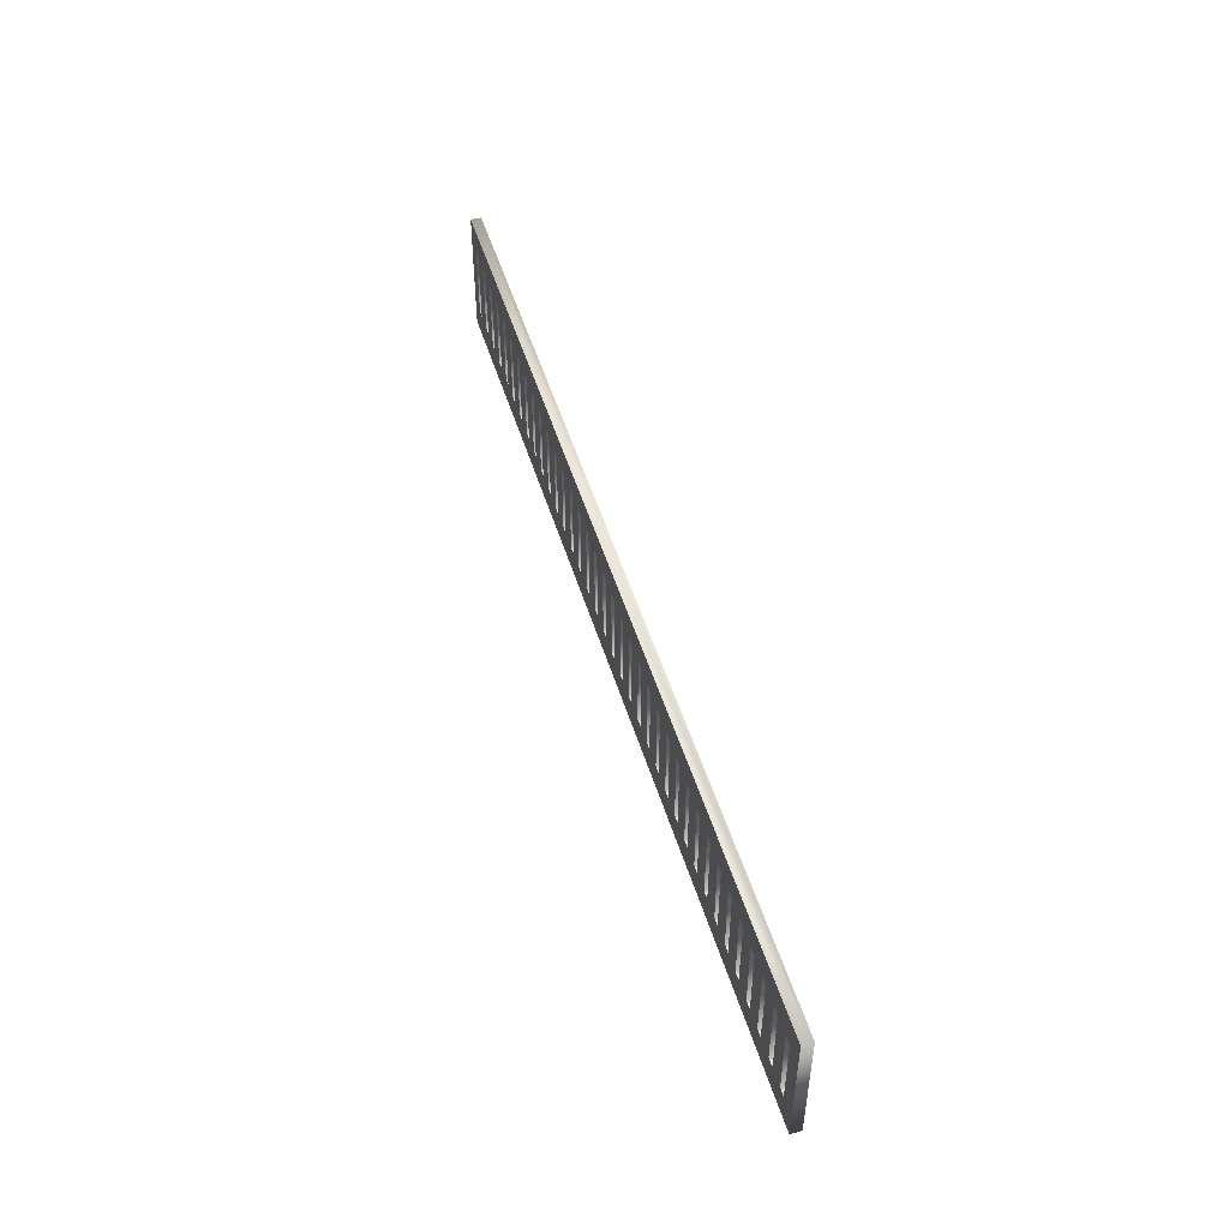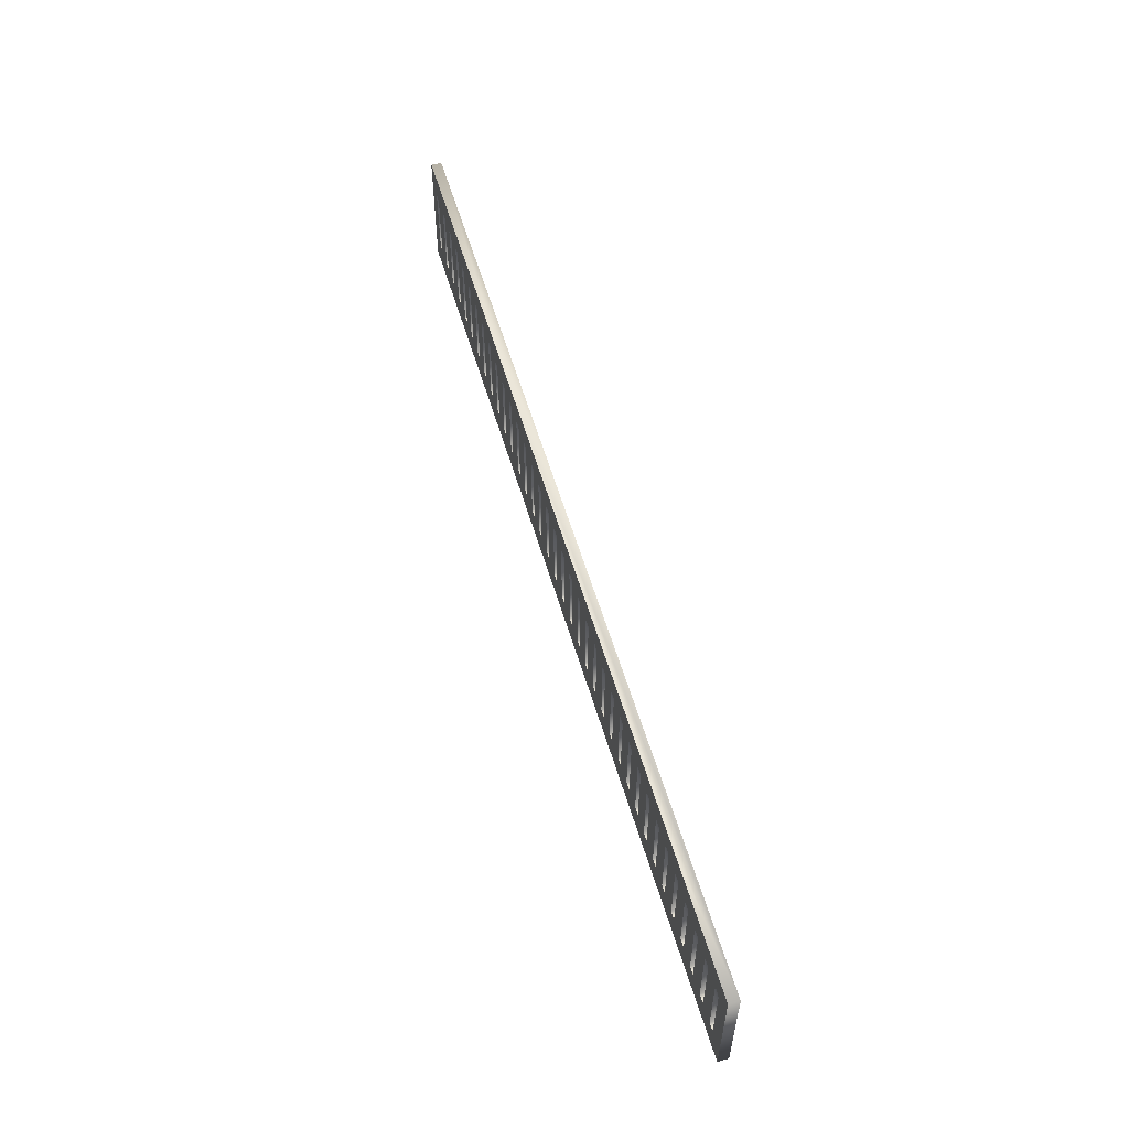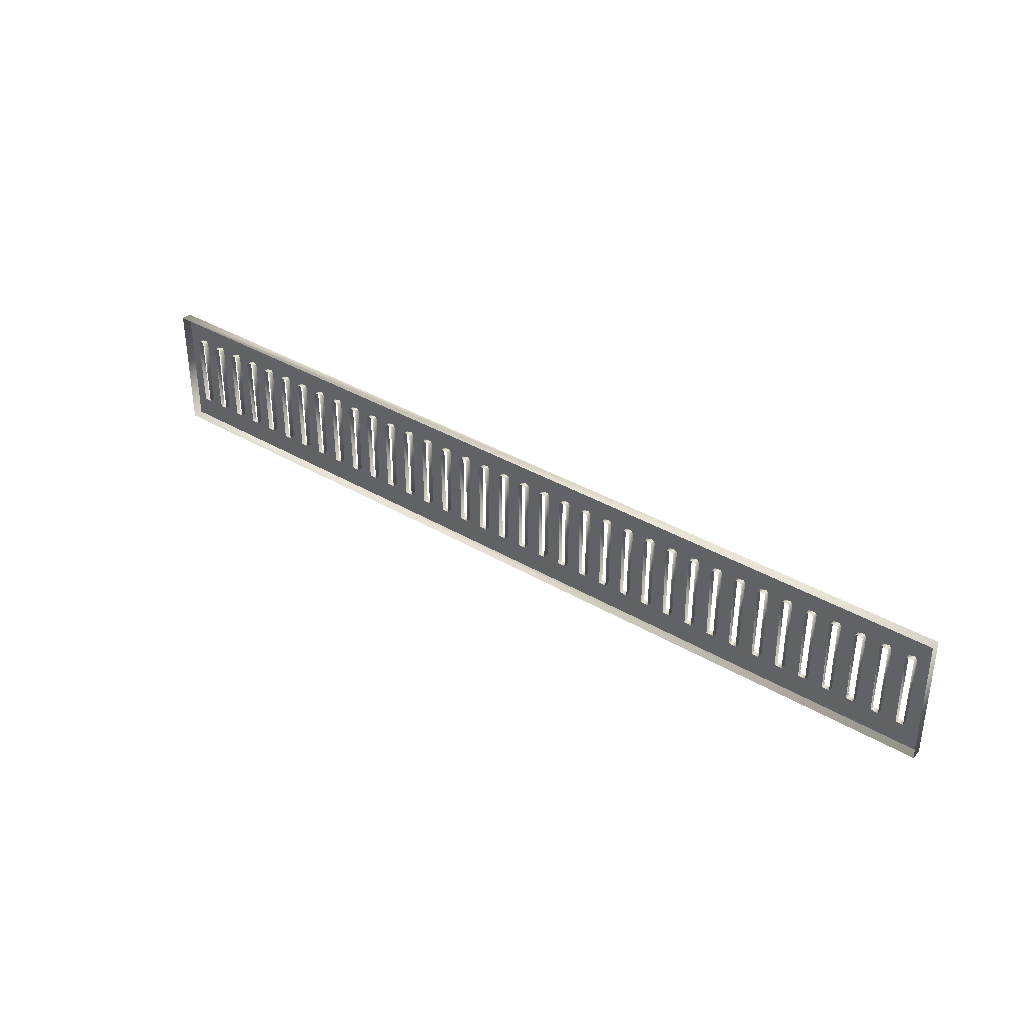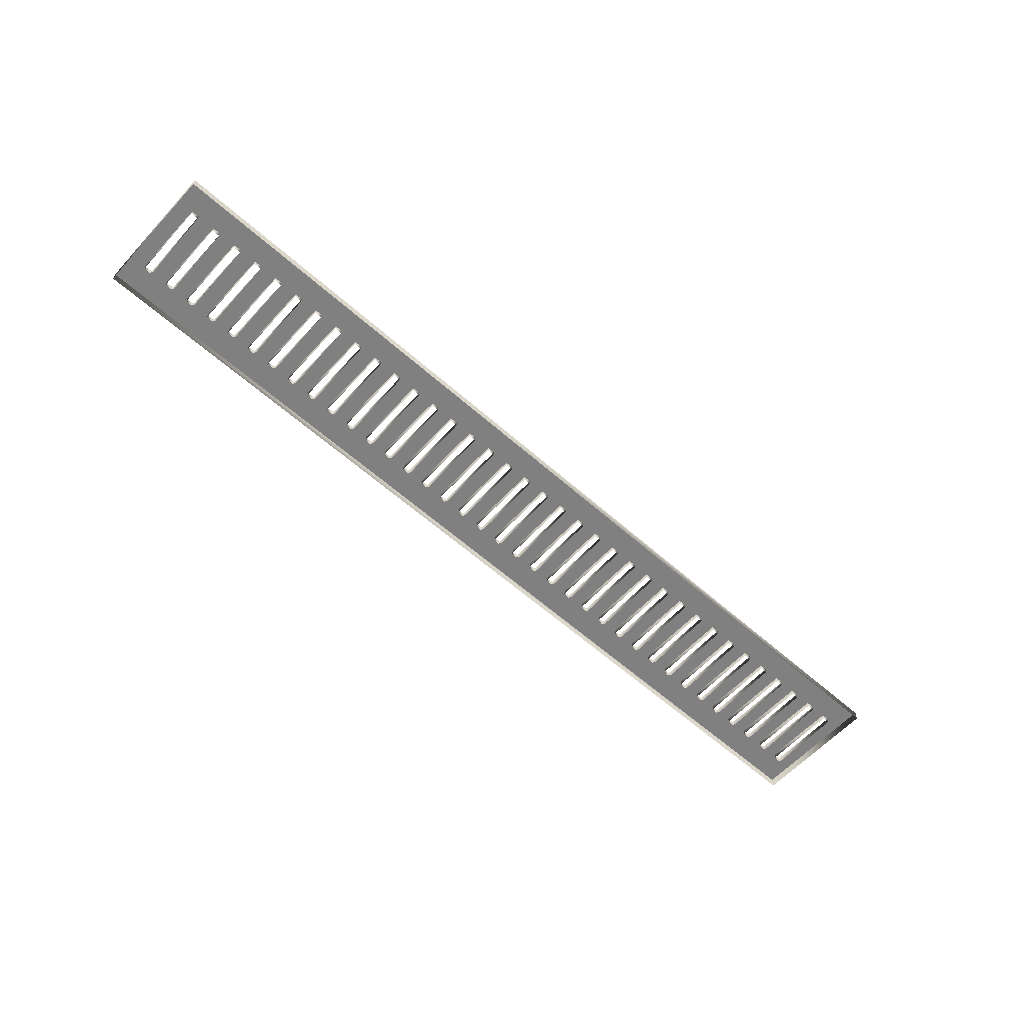
<metadata>
{"format":"obj","ext":"obj","renderer":"f3d","projection":"perspective","resolution":1024,"background":"white","views":[{"elev":49.2,"azim":-106.6,"up":"+Z"},{"elev":56.5,"azim":-106.3,"up":"+Z"},{"elev":35.7,"azim":38.1,"up":"+Z"},{"elev":-60.2,"azim":137.8,"up":"+Y"}]}
</metadata>
<code>
o Drainage_grate_2
v -86.7 2 -7.335
v -90 2 -12.5
v -86.72 2 7.242
v -90 2 12.5
v -85.5 2 7.44
v -85.24 2 -7.254
v -81.95 2 -6.871
v -81.59 2 -7.405
v -81.81 2 7.242
v -85.09 2 6.871
v -64.11 2 12.5
v -80.59 2 7.44
v -80.33 2 -7.254
v -76.88 2 -7.335
v -76.89 2 7.242
v -80.17 2 6.871
v -75.68 2 7.44
v -75.42 2 -7.254
v -72.13 2 -6.871
v -71.76 2 -7.405
v -71.98 2 7.242
v -75.26 2 6.871
v -70.76 2 7.44
v -70.5 2 -7.254
v -67.05 2 -7.335
v -67.07 2 7.242
v -70.35 2 6.871
v -65.85 2 7.44
v -65.59 2 -7.254
v -62.14 2 -7.335
v -41.85 2 -12.5
v -62.15 2 7.242
v -65.44 2 6.871
v -60.94 2 7.44
v -60.68 2 -7.254
v -57.23 2 -7.335
v -57.24 2 7.242
v -60.52 2 6.871
v -56.02 2 7.44
v -55.76 2 -7.254
v -52.31 2 -7.335
v -52.33 2 7.242
v -55.61 2 6.871
v -51.11 2 7.44
v -50.85 2 -7.254
v -47.4 2 -7.335
v -47.41 2 7.242
v -50.7 2 6.871
v -46.2 2 7.44
v -45.94 2 -7.254
v -42.49 2 -7.335
v -42.5 2 7.242
v -45.78 2 6.871
v -29.72 2 12.5
v -41.29 2 7.44
v -41.03 2 -7.254
v -37.57 2 -7.335
v -37.59 2 7.242
v -40.87 2 6.871
v -36.37 2 7.44
v -36.11 2 -7.254
v -32.66 2 -7.335
v -32.68 2 7.242
v -35.96 2 6.871
v -31.46 2 7.44
v -31.2 2 -7.254
v -27.75 2 -7.335
v -27.76 2 7.242
v -31.04 2 6.871
v -26.55 2 7.44
v -26.29 2 -7.254
v -22.84 2 -7.335
v -22.85 2 7.242
v -26.13 2 6.871
v -21.63 2 7.44
v -21.37 2 -7.254
v -17.92 2 -7.335
v 90 2 -12.5
v -17.94 2 7.242
v -21.22 2 6.871
v -16.72 2 7.44
v -16.46 2 -7.254
v -13.01 2 -7.335
v -13.02 2 7.242
v -16.31 2 6.871
v -5.153 2 12.5
v -11.81 2 7.44
v -11.55 2 -7.254
v -8.097 2 -7.335
v -8.111 2 7.242
v -11.39 2 6.871
v -6.894 2 7.44
v -6.635 2 -7.254
v -3.184 2 -7.335
v -3.198 2 7.242
v -6.48 2 6.871
v -1.981 2 7.44
v -1.722 2 -7.254
v 1.729 2 -7.335
v 1.715 2 7.242
v -1.567 2 6.871
v 2.931 2 7.44
v 3.191 2 -7.254
v 6.642 2 -7.335
v 6.628 2 7.242
v 3.346 2 6.871
v 34.15 2 12.5
v 7.844 2 7.44
v 8.104 2 -7.254
v 11.56 2 -7.335
v 11.54 2 7.242
v 8.259 2 6.871
v 12.76 2 7.44
v 13.02 2 -7.254
v 16.47 2 -7.335
v 16.45 2 7.242
v 13.17 2 6.871
v 17.67 2 7.44
v 17.93 2 -7.254
v 21.38 2 -7.335
v 21.37 2 7.242
v 18.08 2 6.871
v 22.58 2 7.44
v 22.84 2 -7.254
v 26.29 2 -7.335
v 26.28 2 7.242
v 23 2 6.871
v 27.5 2 7.44
v 27.76 2 -7.254
v 31.21 2 -7.335
v 31.19 2 7.242
v 27.91 2 6.871
v 32.41 2 7.44
v 32.67 2 -7.254
v 36.12 2 -7.335
v 36.11 2 7.242
v 32.82 2 6.871
v 37.32 2 7.44
v 37.58 2 -7.254
v 41.03 2 -7.335
v 41.02 2 7.242
v 37.74 2 6.871
v 42.24 2 7.44
v 42.49 2 -7.254
v 45.95 2 -7.335
v 45.93 2 7.242
v 42.65 2 6.871
v 47.15 2 7.44
v 47.41 2 -7.254
v 50.7 2 -6.871
v 51.06 2 -7.405
v 50.84 2 7.242
v 47.56 2 6.871
v 52.06 2 7.44
v 52.32 2 -7.254
v 55.61 2 -6.871
v 55.98 2 -7.405
v 55.76 2 7.242
v 52.48 2 6.871
v 56.97 2 7.44
v 57.23 2 -7.254
v 60.68 2 -7.335
v 60.67 2 7.242
v 57.39 2 6.871
v 61.89 2 7.44
v 62.15 2 -7.254
v 65.44 2 -6.871
v 65.8 2 -7.405
v 65.58 2 7.242
v 62.3 2 6.871
v 90 2 12.5
v 66.8 2 7.44
v 67.06 2 -7.254
v 70.35 2 -6.871
v 70.72 2 -7.405
v 70.5 2 7.242
v 67.21 2 6.871
v 71.71 2 7.44
v 71.97 2 -7.254
v 75.26 2 -6.871
v 75.63 2 -7.405
v 75.41 2 7.242
v 72.13 2 6.871
v 76.63 2 7.44
v 76.88 2 -7.254
v 80.17 2 -6.871
v 80.54 2 -7.405
v 80.32 2 7.242
v 77.04 2 6.871
v 81.54 2 7.44
v 81.8 2 -7.254
v 85.25 2 -7.335
v 85.24 2 7.242
v 81.95 2 6.871
v 86.45 2 7.44
v 86.71 2 -7.254
v 86.87 2 6.871
v 86.72 1 7.242
v 86.7 1 -7.335
v -90 -1e-06 -12.5
v -86.71 1 -7.254
v -90 1e-06 12.5
v 85.5 1 7.44
v -86.87 1 6.871
v -86.45 1 7.44
v -85.25 1 -7.335
v -81.8 1 -7.254
v -85.24 1 7.242
v -81.95 1 6.871
v -81.54 1 7.44
v -80.34 1 -7.335
v -76.88 1 -7.254
v -80.32 1 7.242
v -77.04 1 6.871
v -76.63 1 7.44
v -75.42 1 -7.335
v -71.97 1 -7.254
v -75.41 1 7.242
v -72.13 1 6.871
v -71.71 1 7.44
v -70.51 1 -7.335
v -67.06 1 -7.254
v -70.5 1 7.242
v -67.21 1 6.871
v -66.8 1 7.44
v -65.6 1 -7.335
v -62.15 1 -7.254
v -65.58 1 7.242
v -62.3 1 6.871
v -61.89 1 7.44
v -60.68 1 -7.335
v -57.23 1 -7.254
v -60.67 1 7.242
v -57.39 1 6.871
v -56.97 1 7.44
v -55.77 1 -7.335
v -52.32 1 -7.254
v -55.76 1 7.242
v -52.48 1 6.871
v -52.06 1 7.44
v -50.86 1 -7.335
v -47.41 1 -7.254
v -50.84 1 7.242
v -47.56 1 6.871
v -47.15 1 7.44
v -45.95 1 -7.335
v -42.49 1 -7.254
v -45.93 1 7.242
v -42.65 1 6.871
v -42.23 1 7.44
v -41.03 1 -7.335
v -37.58 1 -7.254
v -41.02 1 7.242
v -37.74 1 6.871
v -37.32 1 7.44
v -36.12 1 -7.335
v -32.67 1 -7.254
v -36.11 1 7.242
v -32.82 1 6.871
v -32.41 1 7.44
v -31.21 1 -7.335
v -27.76 1 -7.254
v -31.19 1 7.242
v -27.91 1 6.871
v -27.5 1 7.44
v -26.29 1 -7.335
v -22.84 1 -7.254
v -26.28 1 7.242
v -23 1 6.871
v -22.58 1 7.44
v -21.38 1 -7.335
v -17.93 1 -7.254
v -21.37 1 7.242
v -18.08 1 6.871
v -17.67 1 7.44
v -16.47 1 -7.335
v -13.02 1 -7.254
v -16.45 1 7.242
v -13.17 1 6.871
v -12.76 1 7.44
v -11.56 1 -7.335
v -8.103 1 -7.254
v -11.54 1 7.242
v -8.259 1 6.871
v -7.844 1 7.44
v -6.642 1 -7.335
v -3.191 1 -7.254
v -6.628 1 7.242
v -3.346 1 6.871
v -2.931 1 7.44
v -1.729 1 -7.335
v 1.722 1 -7.254
v -1.715 1 7.242
v 1.567 1 6.871
v 1.982 1 7.44
v 3.184 1 -7.335
v 6.635 1 -7.254
v 3.198 1 7.242
v 6.48 1 6.871
v 6.895 1 7.44
v 8.097 1 -7.335
v 11.55 1 -7.254
v 8.111 1 7.242
v 11.39 1 6.871
v 11.81 1 7.44
v 13.01 1 -7.335
v 16.46 1 -7.254
v 13.02 1 7.242
v 16.31 1 6.871
v 16.72 1 7.44
v 17.92 1 -7.335
v 21.37 1 -7.254
v 90 -1e-06 -12.5
v 17.94 1 7.242
v 21.22 1 6.871
v 21.63 1 7.44
v 22.84 1 -7.335
v 26.29 1 -7.254
v 22.85 1 7.242
v 26.13 1 6.871
v 26.55 1 7.44
v 90 1e-06 12.5
v 27.75 1 -7.335
v 31.2 1 -7.254
v 27.76 1 7.242
v 31.04 1 6.871
v 31.46 1 7.44
v 32.66 1 -7.335
v 36.11 1 -7.254
v 32.68 1 7.242
v 35.96 1 6.871
v 36.37 1 7.44
v 37.57 1 -7.335
v 41.03 1 -7.254
v 37.59 1 7.242
v 40.87 1 6.871
v 41.29 1 7.44
v 42.49 1 -7.335
v 45.94 1 -7.254
v 42.5 1 7.242
v 45.78 1 6.871
v 46.2 1 7.44
v 47.4 1 -7.335
v 50.85 1 -7.254
v 47.41 1 7.242
v 50.7 1 6.871
v 51.11 1 7.44
v 52.31 1 -7.335
v 55.76 1 -7.254
v 52.33 1 7.242
v 55.61 1 6.871
v 56.02 1 7.44
v 57.23 1 -7.335
v 60.68 1 -7.254
v 57.24 1 7.242
v 60.52 1 6.871
v 60.94 1 7.44
v 62.14 1 -7.335
v 65.59 1 -7.254
v 62.15 1 7.242
v 65.44 1 6.871
v 65.85 1 7.44
v 67.05 1 -7.335
v 70.5 1 -7.254
v 67.07 1 7.242
v 70.35 1 6.871
v 70.76 1 7.44
v 71.97 1 -7.335
v 75.42 1 -7.254
v 71.98 1 7.242
v 75.26 1 6.871
v 75.68 1 7.44
v 76.88 1 -7.335
v 80.33 1 -7.254
v 76.89 1 7.242
v 80.17 1 6.871
v 80.59 1 7.44
v 81.79 1 -7.335
v 85.24 1 -7.254
v 81.81 1 7.242
v 85.09 1 6.871
f 4 5 3
f 2 1 6
f 6 7 8
f 11 12 9
f 2 8 13
f 11 17 15
f 2 14 18
f 18 19 20
f 11 23 21
f 2 20 24
f 11 28 26
f 2 25 29
f 11 34 32
f 31 30 35
f 11 39 37
f 31 36 40
f 11 44 42
f 31 41 45
f 11 49 47
f 31 46 50
f 54 55 52
f 31 51 56
f 54 60 58
f 31 57 61
f 54 65 63
f 31 62 66
f 54 70 68
f 31 67 71
f 54 75 73
f 31 72 76
f 54 81 79
f 78 77 82
f 86 87 84
f 78 83 88
f 86 92 90
f 78 89 93
f 86 97 95
f 78 94 98
f 86 102 100
f 78 99 103
f 107 108 105
f 78 104 109
f 107 113 111
f 78 110 114
f 107 118 116
f 78 115 119
f 107 123 121
f 78 120 124
f 107 128 126
f 78 125 129
f 107 133 131
f 78 130 134
f 107 138 136
f 78 135 139
f 107 143 141
f 78 140 144
f 107 148 146
f 78 145 149
f 149 150 151
f 107 154 152
f 78 151 155
f 155 156 157
f 107 160 158
f 78 157 161
f 322 313 78 171
f 107 165 163
f 78 162 166
f 166 167 168
f 171 172 169
f 78 168 173
f 173 174 175
f 171 178 176
f 78 175 179
f 179 180 181
f 171 184 182
f 78 181 185
f 185 186 187
f 171 190 188
f 78 187 191
f 171 195 193
f 78 192 196
f 171 197 195
f 195 198 203
f 3 205 204
f 1 201 206
f 5 208 205
f 9 210 209
f 8 207 211
f 12 213 210
f 15 215 214
f 14 212 216
f 17 218 215
f 21 220 219
f 20 217 221
f 23 223 220
f 26 225 224
f 25 222 226
f 28 228 225
f 32 230 229
f 30 227 231
f 34 233 230
f 37 235 234
f 36 232 236
f 39 238 235
f 42 240 239
f 41 237 241
f 44 243 240
f 47 245 244
f 46 242 246
f 49 248 245
f 52 250 249
f 51 247 251
f 55 253 250
f 58 255 254
f 57 252 256
f 60 258 255
f 63 260 259
f 62 257 261
f 65 263 260
f 68 265 264
f 67 262 266
f 70 268 265
f 73 270 269
f 72 267 271
f 75 273 270
f 79 275 274
f 77 272 276
f 81 278 275
f 84 280 279
f 83 277 281
f 87 283 280
f 90 285 284
f 89 282 286
f 92 288 285
f 95 290 289
f 94 287 291
f 97 293 290
f 100 295 294
f 99 292 296
f 102 298 295
f 105 300 299
f 104 297 301
f 108 303 300
f 111 305 304
f 110 302 306
f 113 308 305
f 116 310 309
f 115 307 311
f 78 313 200
f 118 314 310
f 121 316 315
f 120 312 317
f 123 319 316
f 126 321 320
f 107 202 322
f 125 318 323
f 128 325 321
f 131 327 326
f 130 324 328
f 133 330 327
f 136 332 331
f 135 329 333
f 138 335 332
f 141 337 336
f 140 334 338
f 143 340 337
f 146 342 341
f 145 339 343
f 148 345 342
f 152 347 346
f 151 344 348
f 154 350 347
f 158 352 351
f 157 349 353
f 160 355 352
f 163 357 356
f 162 354 358
f 165 360 357
f 169 362 361
f 168 359 363
f 172 365 362
f 176 367 366
f 175 364 368
f 178 370 367
f 182 372 371
f 181 369 373
f 184 375 372
f 188 377 376
f 187 374 378
f 190 380 377
f 193 203 381
f 192 379 199
f 4 3 1 2
f 5 4 11 9
f 6 8 2
f 9 10 5
f 10 9 7 6
f 16 15 14 13
f 13 14 2
f 15 16 12
f 11 15 12
f 22 21 19 18
f 18 20 2
f 21 22 17
f 11 21 17
f 27 26 25 24
f 24 25 2
f 26 27 23
f 11 26 23
f 31 2 29 30
f 33 32 30 29
f 32 33 28
f 11 32 28
f 38 37 36 35
f 35 36 31
f 37 38 34
f 11 37 34
f 43 42 41 40
f 40 41 31
f 42 43 39
f 11 42 39
f 48 47 46 45
f 45 46 31
f 47 48 44
f 11 47 44
f 49 11 54 52
f 50 51 31
f 52 53 49
f 53 52 51 50
f 59 58 57 56
f 56 57 31
f 58 59 55
f 54 58 55
f 64 63 62 61
f 61 62 31
f 63 64 60
f 54 63 60
f 69 68 67 66
f 66 67 31
f 68 69 65
f 54 68 65
f 74 73 72 71
f 71 72 31
f 73 74 70
f 54 73 70
f 78 31 76 77
f 80 79 77 76
f 79 80 75
f 54 79 75
f 81 54 86 84
f 82 83 78
f 84 85 81
f 85 84 83 82
f 91 90 89 88
f 88 89 78
f 90 91 87
f 86 90 87
f 96 95 94 93
f 93 94 78
f 95 96 92
f 86 95 92
f 101 100 99 98
f 98 99 78
f 100 101 97
f 86 100 97
f 102 86 107 105
f 103 104 78
f 105 106 102
f 106 105 104 103
f 112 111 110 109
f 109 110 78
f 111 112 108
f 107 111 108
f 117 116 115 114
f 114 115 78
f 116 117 113
f 107 116 113
f 122 121 120 119
f 119 120 78
f 121 122 118
f 107 121 118
f 127 126 125 124
f 124 125 78
f 126 127 123
f 107 126 123
f 132 131 130 129
f 129 130 78
f 131 132 128
f 107 131 128
f 137 136 135 134
f 134 135 78
f 136 137 133
f 107 136 133
f 142 141 140 139
f 139 140 78
f 141 142 138
f 107 141 138
f 147 146 145 144
f 144 145 78
f 146 147 143
f 107 146 143
f 153 152 150 149
f 149 151 78
f 152 153 148
f 107 152 148
f 159 158 156 155
f 155 157 78
f 158 159 154
f 107 158 154
f 164 163 162 161
f 161 162 78
f 163 164 160
f 107 163 160
f 165 107 171 169
f 166 168 78
f 169 170 165
f 170 169 167 166
f 177 176 174 173
f 173 175 78
f 176 177 172
f 171 176 172
f 183 182 180 179
f 179 181 78
f 182 183 178
f 171 182 178
f 189 188 186 185
f 185 187 78
f 188 189 184
f 171 188 184
f 194 193 192 191
f 191 192 78
f 193 194 190
f 171 193 190
f 197 171 78 196
f 199 198 197 196
f 204 201 1 3
f 195 197 198
f 200 202 4 2
f 209 207 7 9
f 3 5 205
f 6 1 206
f 8 7 207
f 5 10 208
f 11 4 202
f 206 208 10 6
f 214 212 14 15
f 9 12 210
f 13 8 211
f 12 16 213
f 211 213 16 13
f 219 217 19 21
f 15 17 215
f 18 14 216
f 20 19 217
f 17 22 218
f 216 218 22 18
f 224 222 25 26
f 21 23 220
f 24 20 221
f 23 27 223
f 221 223 27 24
f 229 227 30 32
f 26 28 225
f 29 25 226
f 2 31 200
f 28 33 228
f 226 228 33 29
f 234 232 36 37
f 32 34 230
f 35 30 231
f 34 38 233
f 231 233 38 35
f 239 237 41 42
f 37 39 235
f 40 36 236
f 39 43 238
f 236 238 43 40
f 244 242 46 47
f 42 44 240
f 45 41 241
f 44 48 243
f 241 243 48 45
f 249 247 51 52
f 47 49 245
f 50 46 246
f 49 53 248
f 54 11 202
f 246 248 53 50
f 254 252 57 58
f 52 55 250
f 56 51 251
f 55 59 253
f 251 253 59 56
f 259 257 62 63
f 58 60 255
f 61 57 256
f 60 64 258
f 256 258 64 61
f 264 262 67 68
f 63 65 260
f 66 62 261
f 65 69 263
f 261 263 69 66
f 269 267 72 73
f 68 70 265
f 71 67 266
f 70 74 268
f 266 268 74 71
f 274 272 77 79
f 73 75 270
f 76 72 271
f 31 78 200
f 75 80 273
f 271 273 80 76
f 279 277 83 84
f 79 81 275
f 82 77 276
f 81 85 278
f 86 54 202
f 276 278 85 82
f 284 282 89 90
f 84 87 280
f 88 83 281
f 87 91 283
f 281 283 91 88
f 289 287 94 95
f 90 92 285
f 93 89 286
f 92 96 288
f 286 288 96 93
f 294 292 99 100
f 95 97 290
f 98 94 291
f 97 101 293
f 291 293 101 98
f 299 297 104 105
f 100 102 295
f 103 99 296
f 102 106 298
f 107 86 202
f 296 298 106 103
f 304 302 110 111
f 105 108 300
f 109 104 301
f 108 112 303
f 301 303 112 109
f 309 307 115 116
f 111 113 305
f 114 110 306
f 113 117 308
f 306 308 117 114
f 315 312 120 121
f 116 118 310
f 119 115 311
f 118 122 314
f 311 314 122 119
f 320 318 125 126
f 121 123 316
f 124 120 317
f 123 127 319
f 317 319 127 124
f 326 324 130 131
f 126 128 321
f 129 125 323
f 128 132 325
f 323 325 132 129
f 331 329 135 136
f 131 133 327
f 134 130 328
f 133 137 330
f 328 330 137 134
f 336 334 140 141
f 136 138 332
f 139 135 333
f 138 142 335
f 333 335 142 139
f 341 339 145 146
f 141 143 337
f 144 140 338
f 143 147 340
f 338 340 147 144
f 346 344 150 152
f 146 148 342
f 149 145 343
f 151 150 344
f 148 153 345
f 343 345 153 149
f 351 349 156 158
f 152 154 347
f 155 151 348
f 157 156 349
f 154 159 350
f 348 350 159 155
f 356 354 162 163
f 158 160 352
f 161 157 353
f 160 164 355
f 353 355 164 161
f 361 359 167 169
f 163 165 357
f 166 162 358
f 168 167 359
f 165 170 360
f 171 107 322
f 358 360 170 166
f 366 364 174 176
f 169 172 362
f 173 168 363
f 175 174 364
f 172 177 365
f 363 365 177 173
f 371 369 180 182
f 176 178 367
f 179 175 368
f 181 180 369
f 178 183 370
f 368 370 183 179
f 376 374 186 188
f 182 184 372
f 185 181 373
f 187 186 374
f 184 189 375
f 373 375 189 185
f 381 379 192 193
f 188 190 377
f 191 187 378
f 190 194 380
f 378 380 194 191
f 193 195 203
f 196 192 199

</code>
